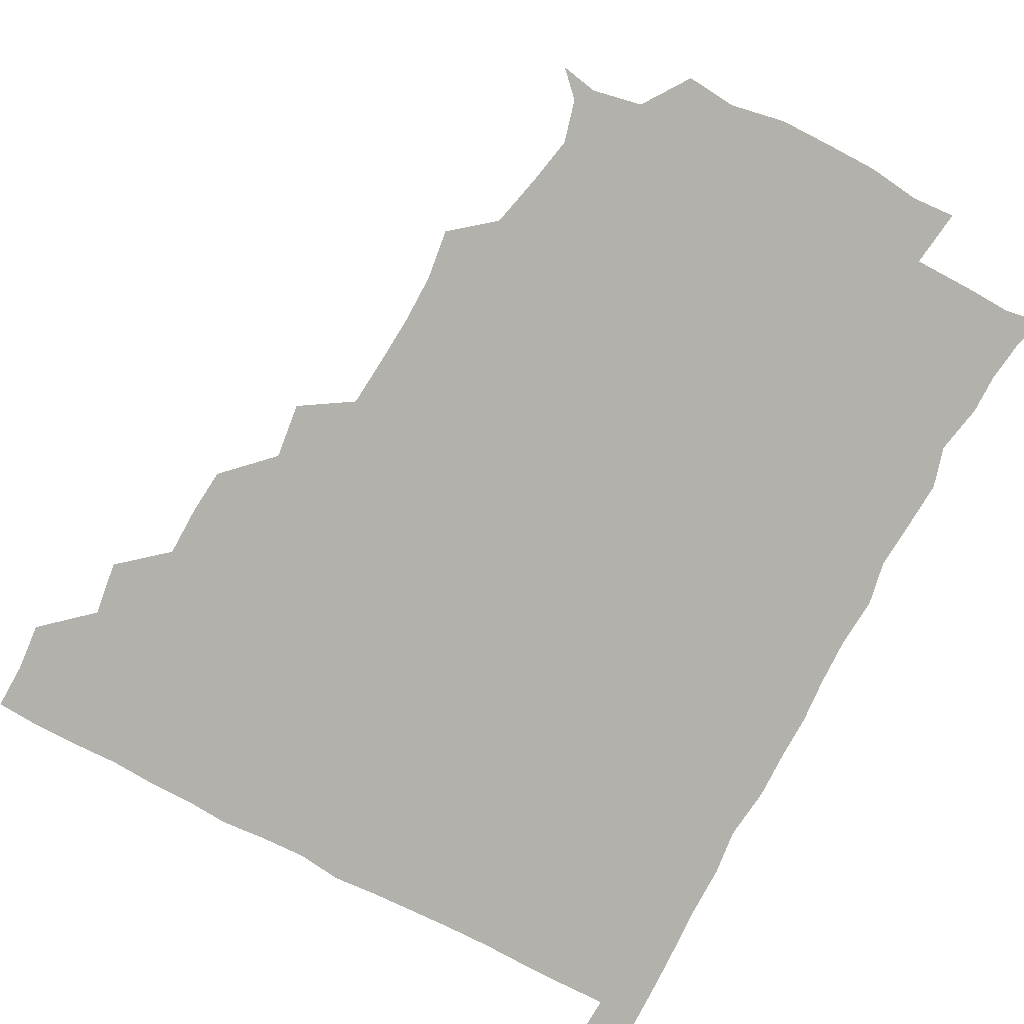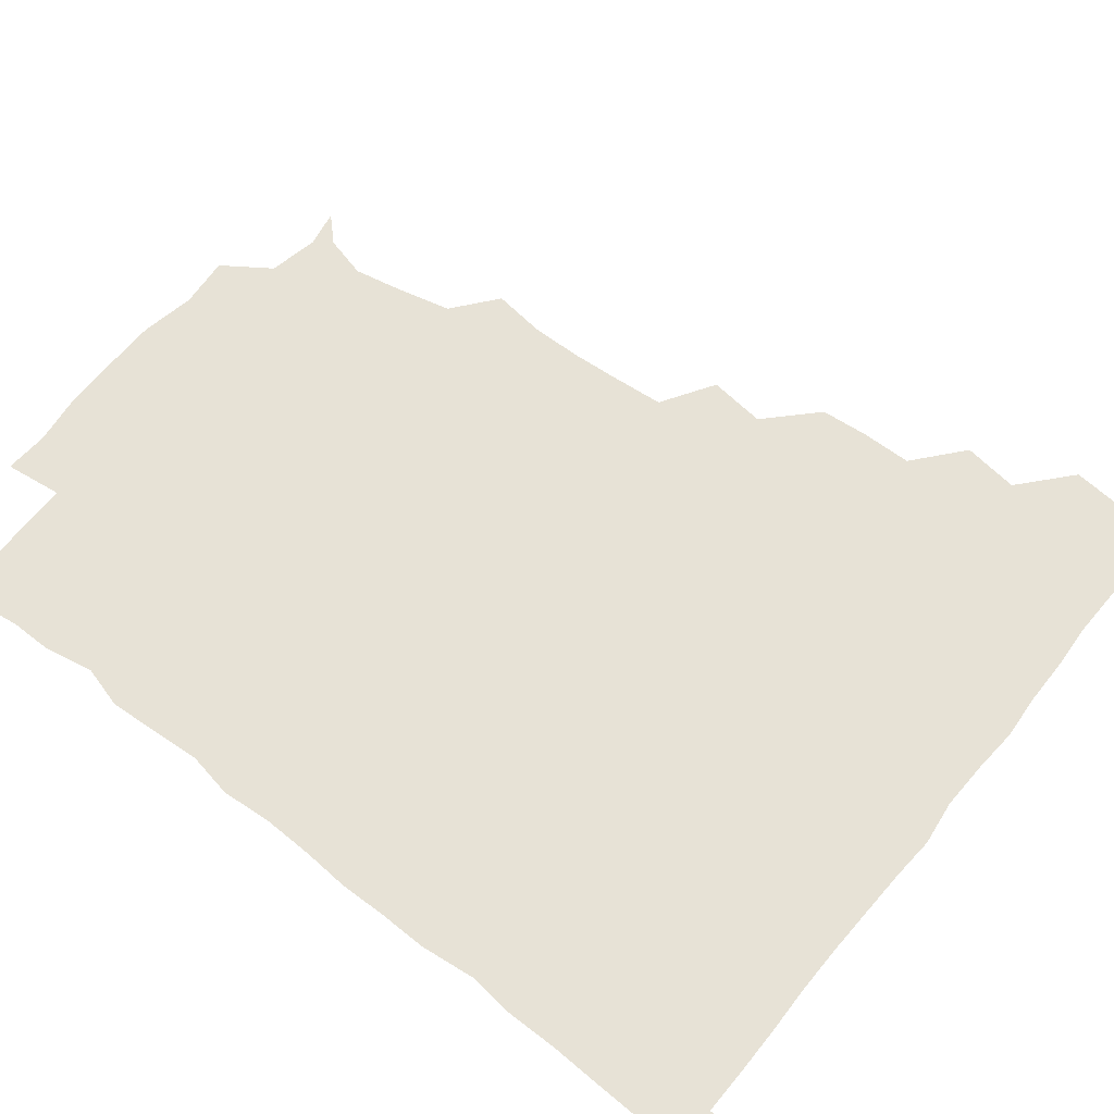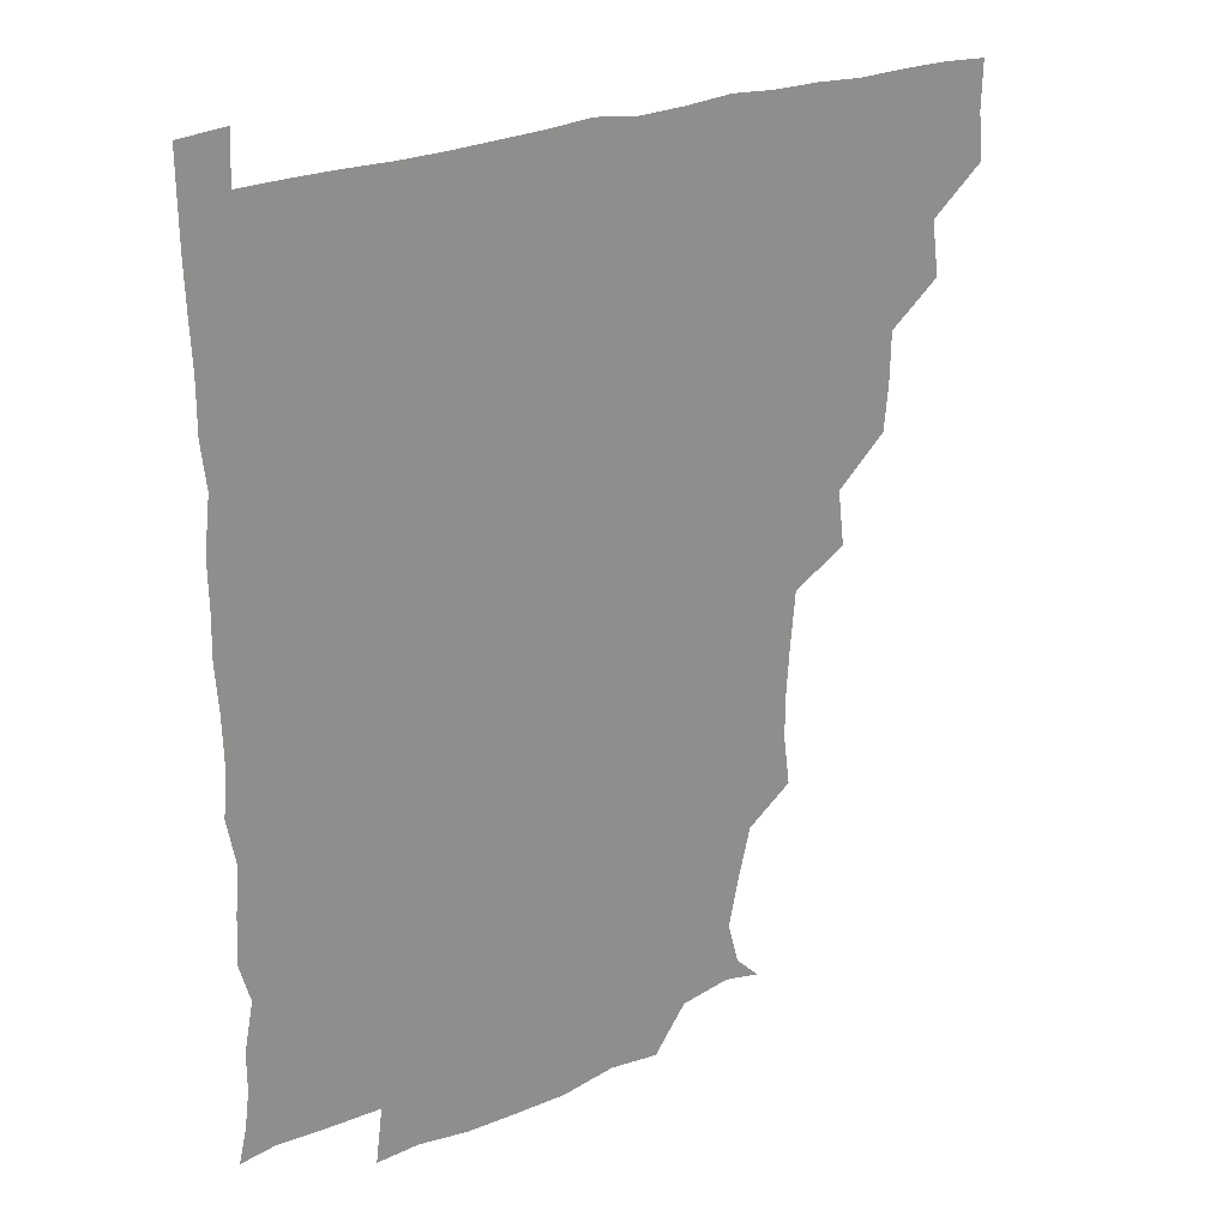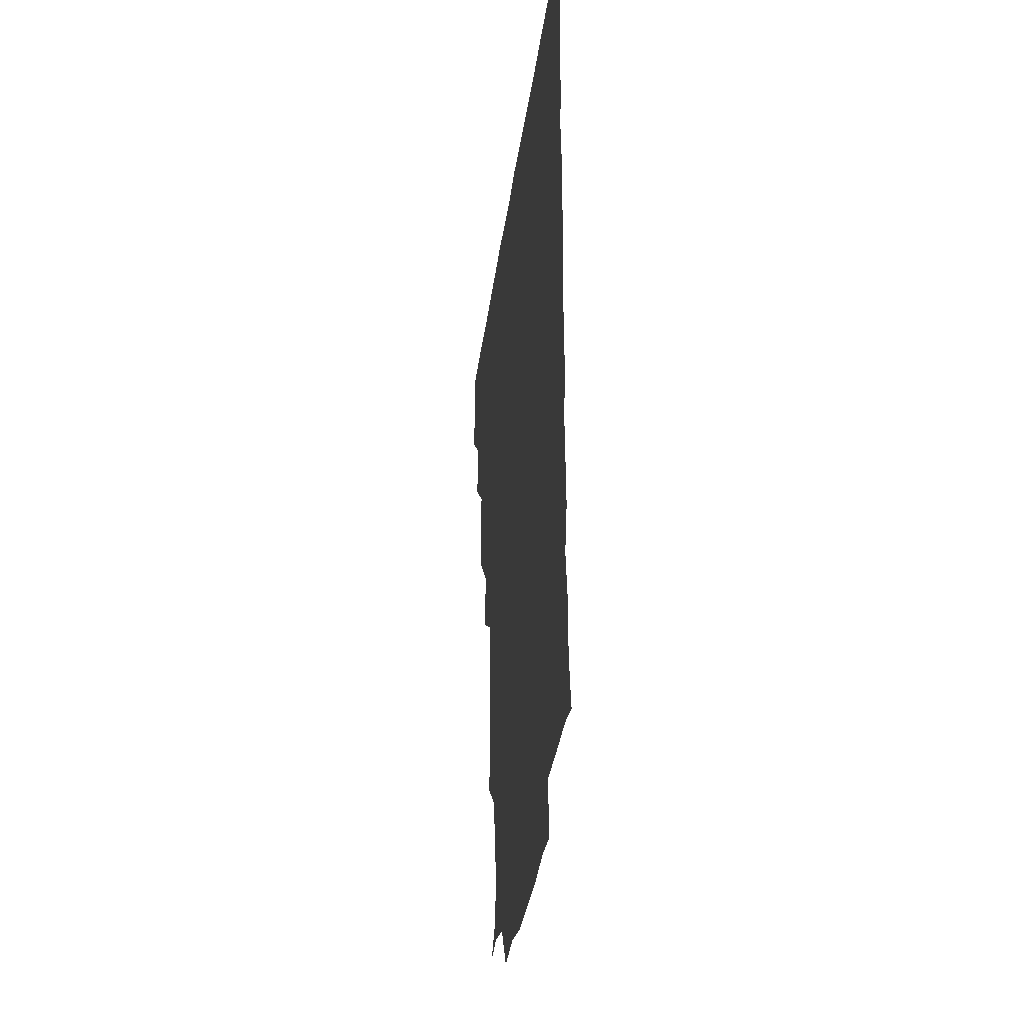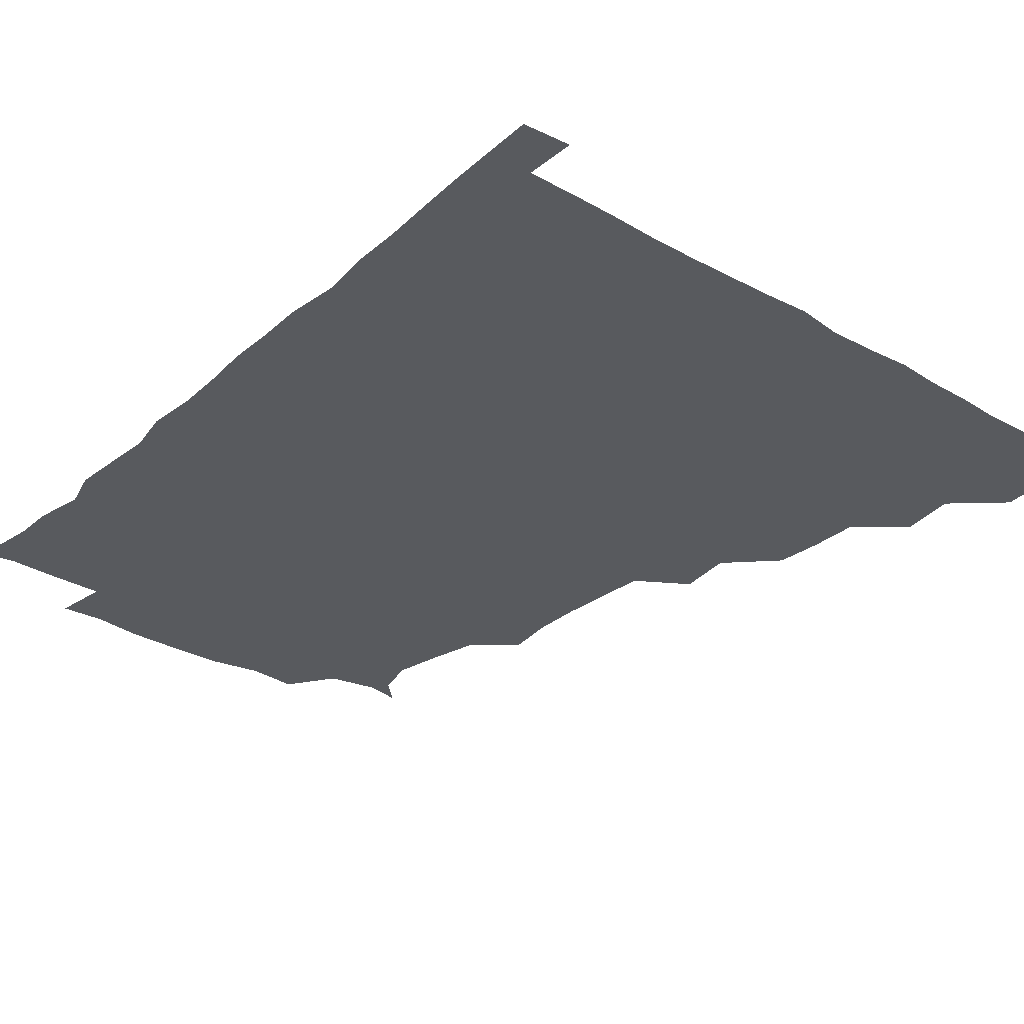
<metadata>
{"format":"obj","ext":"obj","renderer":"f3d","projection":"perspective","resolution":1024,"background":"white","views":[{"elev":-79.1,"azim":-27.7,"up":"+Z"},{"elev":63.0,"azim":128.4,"up":"+Z"},{"elev":25.5,"azim":147.0,"up":"+Y"},{"elev":-32.2,"azim":82.9,"up":"+Y"},{"elev":-31.0,"azim":140.6,"up":"+Z"}]}
</metadata>
<code>
v 435.5 404.7 0
v 436.8 420.7 0
v 436.4 435.8 0
v 449.7 371.9 0
v 452.2 390 0
v 451.2 405.4 0
v 451.9 420.7 0
v 451.1 436.7 0
v 467.5 326.4 0
v 466.1 341.9 0
v 465.8 358.3 0
v 467.6 376.7 0
v 467 391.2 0
v 466.7 406.1 0
v 466.5 420.7 0
v 466 436.7 0
v 481.2 292.5 0
v 483.4 310.9 0
v 482.7 331.4 0
v 482.1 346.3 0
v 482.4 362.2 0
v 482.1 376.8 0
v 481.8 391.4 0
v 481.6 406 0
v 481.4 420.8 0
v 481.3 436.3 0
v 499 215.6 0
v 501.1 232.4 0
v 501 248.3 0
v 500.1 262.6 0
v 498.5 281.6 0
v 497.4 299.6 0
v 497.2 315.4 0
v 496 329.9 0
v 496.2 345.5 0
v 496.7 361.7 0
v 496.8 376.6 0
v 496.6 391.3 0
v 496.5 405.8 0
v 496.4 420.2 0
v 496.2 437.1 0
v 509.2 148.6 0
v 517.1 156.6 0
v 520.7 170.6 0
v 517.7 186.1 0
v 513.5 204 0
v 515 224 0
v 514.4 239.9 0
v 513.8 254.8 0
v 512.9 270.2 0
v 512.4 286.6 0
v 512.5 302.3 0
v 512.9 318.5 0
v 512.7 332.7 0
v 511.6 346.6 0
v 512.1 362.4 0
v 511.7 376.5 0
v 511.3 391.2 0
v 511.2 405.9 0
v 511.1 420.4 0
v 511.1 437.1 0
v 521.3 150.9 0
v 529.3 161.7 0
v 530.9 178.6 0
v 528.7 194.6 0
v 527.4 209.5 0
v 529.3 228.5 0
v 527.7 241.6 0
v 527.3 256.1 0
v 527.2 272.2 0
v 526.5 286.3 0
v 526.9 303 0
v 526.8 316.6 0
v 527 332.5 0
v 526.6 346.9 0
v 526.6 361.7 0
v 527.2 376.7 0
v 526.2 391.2 0
v 526.3 405.8 0
v 526 421.1 0
v 525.5 438.1 0
v 537.6 147.6 0
v 544 168.2 0
v 543.9 183.3 0
v 542.1 197 0
v 542.6 213.4 0
v 543.2 229.5 0
v 542.2 242.9 0
v 542.5 258.5 0
v 541.6 271.7 0
v 541.5 286.9 0
v 541.1 300.8 0
v 541.6 317.6 0
v 541.8 332.3 0
v 541.4 346.7 0
v 541.3 361.2 0
v 541.7 376.5 0
v 541.5 391 0
v 541.7 405.3 0
v 541.2 420.5 0
v 540.5 437 0
v 548.2 132.2 0
v 555.7 152.9 0
v 557.8 168.3 0
v 557 184.8 0
v 557.1 198.6 0
v 557.1 213.4 0
v 557.5 228.3 0
v 556.6 242.7 0
v 556.6 257.8 0
v 556.6 272.6 0
v 556.1 287.1 0
v 557.1 303.4 0
v 556.1 316.3 0
v 556.7 333.1 0
v 556.3 346.6 0
v 556.7 361.9 0
v 556.4 376.3 0
v 556.1 391 0
v 556.4 405.5 0
v 556.3 420.1 0
v 555.7 436.4 0
v 564.8 133.6 0
v 571.5 153.1 0
v 572.1 169.7 0
v 571.9 183.1 0
v 571.5 198.2 0
v 570.1 214.7 0
v 573.1 229.8 0
v 571.2 242.6 0
v 571.4 258.1 0
v 571.4 272.1 0
v 571.1 286.6 0
v 571.3 303.3 0
v 571.6 318.1 0
v 571.3 332.2 0
v 571.2 346.7 0
v 571.6 362.3 0
v 571.2 376.4 0
v 571.4 391 0
v 571.2 405.7 0
v 571 420.3 0
v 570.3 438.2 0
v 582.4 130.2 0
v 586.2 153.5 0
v 586.1 168.9 0
v 586.6 183.5 0
v 586.7 199.3 0
v 585.4 211.8 0
v 584.9 231.8 0
v 586.3 243.9 0
v 586.7 257.7 0
v 586.4 272.8 0
v 586.2 287.3 0
v 586.1 303.1 0
v 586.1 318.1 0
v 586.3 332.2 0
v 586.1 346.4 0
v 586.2 361.8 0
v 586.3 376.4 0
v 586.3 391 0
v 586.4 405.4 0
v 585.8 421.1 0
v 584.9 437.1 0
v 600.2 130 0
v 600.8 153.1 0
v 600.5 168.9 0
v 601.1 184.3 0
v 601.2 199.2 0
v 602.4 212 0
v 601.1 225.8 0
v 600.9 240.3 0
v 600.3 258.1 0
v 601 273.2 0
v 601 287.7 0
v 600.8 303.2 0
v 601.1 316.8 0
v 601 332.7 0
v 601.2 347 0
v 601.2 361.9 0
v 601.3 376.5 0
v 601.2 391.1 0
v 601.1 406 0
v 600.7 421.2 0
v 599.6 436.5 0
v 617.2 130.1 0
v 615.2 153.1 0
v 615.8 167.9 0
v 615.2 183.9 0
v 615.4 198.5 0
v 616.5 214.2 0
v 615.6 228.6 0
v 615.7 244.6 0
v 615.8 258.1 0
v 615.3 273.6 0
v 615.7 288.1 0
v 615.5 302.5 0
v 616 318.1 0
v 615.8 332.2 0
v 616 347.6 0
v 616 362.2 0
v 616.2 376.6 0
v 616.6 391.3 0
v 616.7 405.6 0
v 616.1 420.8 0
v 614.8 436 0
v 634.1 132.2 0
v 630.9 151.1 0
v 630 168.8 0
v 630.3 183.2 0
v 629.7 198.9 0
v 630.1 215 0
v 630 229.6 0
v 630 243.6 0
v 630.5 259.1 0
v 630.4 272.7 0
v 630.2 288 0
v 630.4 301.8 0
v 629.8 319.5 0
v 630.4 332.8 0
v 630.5 348.2 0
v 630.9 361.9 0
v 631.1 376.6 0
v 631.2 391.3 0
v 631.4 406 0
v 631.4 420.5 0
v 630.4 435.7 0
v 648.4 131.2 0
v 646 149.9 0
v 645.1 166.5 0
v 644 183.8 0
v 644 199.1 0
v 643.9 215 0
v 644.5 228.9 0
v 645.4 241.1 0
v 643.8 259.4 0
v 644.7 273.2 0
v 644.4 288.3 0
v 645.9 300.9 0
v 644.8 317.3 0
v 645.2 331.8 0
v 644.5 348.3 0
v 645.5 361.8 0
v 645.7 378 0
v 646 391.6 0
v 646.1 406.1 0
v 646.3 420.6 0
v 645.5 436.1 0
v 665.9 150.1 0
v 659.8 167.9 0
v 658.7 182.8 0
v 658.2 198 0
v 657.7 213.6 0
v 658 229 0
v 658.8 242.8 0
v 659 257.1 0
v 658.7 272.8 0
v 659.4 286.6 0
v 659.2 303.1 0
v 659.1 317.6 0
v 660.3 331.1 0
v 660.1 346.4 0
v 660.1 361.5 0
v 659.8 377.7 0
v 660.4 392 0
v 660.9 406.3 0
v 661 420.9 0
v 660.8 436.1 0
v 680.7 150.6 0
v 675.5 165.4 0
v 673 180.8 0
v 672.5 195.4 0
v 671.7 210.3 0
v 672.3 226 0
v 672.1 240.8 0
v 672.5 255.3 0
v 673.3 270.5 0
v 672.5 286.4 0
v 672.9 301.3 0
v 674.8 314.7 0
v 673.7 331.3 0
v 673.2 347 0
v 674 361.2 0
v 674.6 376.2 0
v 675.2 391.1 0
v 675.6 406.4 0
v 675.9 421 0
v 676.2 435.8 0
v 675.6 451.8 0
v 692.4 148.6 0
v 689.9 159.7 0
v 688.3 172.4 0
v 688.3 185.5 0
v 685.3 201.8 0
v 689 215.3 0
v 688.1 230.7 0
v 687 247.1 0
v 689.7 261.6 0
v 688.4 278 0
v 688.8 294 0
v 689.9 309.2 0
v 689.6 324.7 0
v 689.9 339.8 0
v 687.9 357.5 0
v 689.5 372.6 0
v 689.4 389.6 0
v 690.1 405.6 0
v 690.7 420.8 0
v 690.8 435.8 0
v 690.9 450.4 0
f 5 6 1
f 1 6 2
f 6 7 2
f 2 7 3
f 7 8 3
f 11 12 4
f 4 12 5
f 12 13 5
f 5 13 6
f 13 14 6
f 6 14 7
f 14 15 7
f 7 15 8
f 15 16 8
f 18 19 9
f 9 19 10
f 19 20 10
f 10 20 11
f 20 21 11
f 11 21 12
f 21 22 12
f 12 22 13
f 22 23 13
f 13 23 14
f 23 24 14
f 14 24 15
f 24 25 15
f 15 25 16
f 25 26 16
f 31 32 17
f 17 32 18
f 32 33 18
f 18 33 19
f 33 34 19
f 19 34 20
f 34 35 20
f 20 35 21
f 35 36 21
f 21 36 22
f 36 37 22
f 22 37 23
f 37 38 23
f 23 38 24
f 38 39 24
f 24 39 25
f 39 40 25
f 25 40 26
f 40 41 26
f 46 47 27
f 27 47 28
f 47 48 28
f 28 48 29
f 48 49 29
f 29 49 30
f 49 50 30
f 30 50 31
f 50 51 31
f 31 51 32
f 51 52 32
f 32 52 33
f 52 53 33
f 33 53 34
f 53 54 34
f 34 54 35
f 54 55 35
f 35 55 36
f 55 56 36
f 36 56 37
f 56 57 37
f 37 57 38
f 57 58 38
f 38 58 39
f 58 59 39
f 39 59 40
f 59 60 40
f 40 60 41
f 60 61 41
f 42 62 43
f 62 63 43
f 43 63 44
f 63 64 44
f 44 64 45
f 64 65 45
f 45 65 46
f 65 66 46
f 46 66 47
f 66 67 47
f 47 67 48
f 67 68 48
f 48 68 49
f 68 69 49
f 49 69 50
f 69 70 50
f 50 70 51
f 70 71 51
f 51 71 52
f 71 72 52
f 52 72 53
f 72 73 53
f 53 73 54
f 73 74 54
f 54 74 55
f 74 75 55
f 55 75 56
f 75 76 56
f 56 76 57
f 76 77 57
f 57 77 58
f 77 78 58
f 58 78 59
f 78 79 59
f 59 79 60
f 79 80 60
f 60 80 61
f 80 81 61
f 62 82 63
f 82 83 63
f 63 83 64
f 83 84 64
f 64 84 65
f 84 85 65
f 65 85 66
f 85 86 66
f 66 86 67
f 86 87 67
f 67 87 68
f 87 88 68
f 68 88 69
f 88 89 69
f 69 89 70
f 89 90 70
f 70 90 71
f 90 91 71
f 71 91 72
f 91 92 72
f 72 92 73
f 92 93 73
f 73 93 74
f 93 94 74
f 74 94 75
f 94 95 75
f 75 95 76
f 95 96 76
f 76 96 77
f 96 97 77
f 77 97 78
f 97 98 78
f 78 98 79
f 98 99 79
f 79 99 80
f 99 100 80
f 80 100 81
f 100 101 81
f 102 103 82
f 82 103 83
f 103 104 83
f 83 104 84
f 104 105 84
f 84 105 85
f 105 106 85
f 85 106 86
f 106 107 86
f 86 107 87
f 107 108 87
f 87 108 88
f 108 109 88
f 88 109 89
f 109 110 89
f 89 110 90
f 110 111 90
f 90 111 91
f 111 112 91
f 91 112 92
f 112 113 92
f 92 113 93
f 113 114 93
f 93 114 94
f 114 115 94
f 94 115 95
f 115 116 95
f 95 116 96
f 116 117 96
f 96 117 97
f 117 118 97
f 97 118 98
f 118 119 98
f 98 119 99
f 119 120 99
f 99 120 100
f 120 121 100
f 100 121 101
f 121 122 101
f 102 123 103
f 123 124 103
f 103 124 104
f 124 125 104
f 104 125 105
f 125 126 105
f 105 126 106
f 126 127 106
f 106 127 107
f 127 128 107
f 107 128 108
f 128 129 108
f 108 129 109
f 129 130 109
f 109 130 110
f 130 131 110
f 110 131 111
f 131 132 111
f 111 132 112
f 132 133 112
f 112 133 113
f 133 134 113
f 113 134 114
f 134 135 114
f 114 135 115
f 135 136 115
f 115 136 116
f 136 137 116
f 116 137 117
f 137 138 117
f 117 138 118
f 138 139 118
f 118 139 119
f 139 140 119
f 119 140 120
f 140 141 120
f 120 141 121
f 141 142 121
f 121 142 122
f 142 143 122
f 123 144 124
f 144 145 124
f 124 145 125
f 145 146 125
f 125 146 126
f 146 147 126
f 126 147 127
f 147 148 127
f 127 148 128
f 148 149 128
f 128 149 129
f 149 150 129
f 129 150 130
f 150 151 130
f 130 151 131
f 151 152 131
f 131 152 132
f 152 153 132
f 132 153 133
f 153 154 133
f 133 154 134
f 154 155 134
f 134 155 135
f 155 156 135
f 135 156 136
f 156 157 136
f 136 157 137
f 157 158 137
f 137 158 138
f 158 159 138
f 138 159 139
f 159 160 139
f 139 160 140
f 160 161 140
f 140 161 141
f 161 162 141
f 141 162 142
f 162 163 142
f 142 163 143
f 163 164 143
f 144 165 145
f 165 166 145
f 145 166 146
f 166 167 146
f 146 167 147
f 167 168 147
f 147 168 148
f 168 169 148
f 148 169 149
f 169 170 149
f 149 170 150
f 170 171 150
f 150 171 151
f 171 172 151
f 151 172 152
f 172 173 152
f 152 173 153
f 173 174 153
f 153 174 154
f 174 175 154
f 154 175 155
f 175 176 155
f 155 176 156
f 176 177 156
f 156 177 157
f 177 178 157
f 157 178 158
f 178 179 158
f 158 179 159
f 179 180 159
f 159 180 160
f 180 181 160
f 160 181 161
f 181 182 161
f 161 182 162
f 182 183 162
f 162 183 163
f 183 184 163
f 163 184 164
f 184 185 164
f 165 186 166
f 186 187 166
f 166 187 167
f 187 188 167
f 167 188 168
f 188 189 168
f 168 189 169
f 189 190 169
f 169 190 170
f 190 191 170
f 170 191 171
f 191 192 171
f 171 192 172
f 192 193 172
f 172 193 173
f 193 194 173
f 173 194 174
f 194 195 174
f 174 195 175
f 195 196 175
f 175 196 176
f 196 197 176
f 176 197 177
f 197 198 177
f 177 198 178
f 198 199 178
f 178 199 179
f 199 200 179
f 179 200 180
f 200 201 180
f 180 201 181
f 201 202 181
f 181 202 182
f 202 203 182
f 182 203 183
f 203 204 183
f 183 204 184
f 204 205 184
f 184 205 185
f 205 206 185
f 186 207 187
f 207 208 187
f 187 208 188
f 208 209 188
f 188 209 189
f 209 210 189
f 189 210 190
f 210 211 190
f 190 211 191
f 211 212 191
f 191 212 192
f 212 213 192
f 192 213 193
f 213 214 193
f 193 214 194
f 214 215 194
f 194 215 195
f 215 216 195
f 195 216 196
f 216 217 196
f 196 217 197
f 217 218 197
f 197 218 198
f 218 219 198
f 198 219 199
f 219 220 199
f 199 220 200
f 220 221 200
f 200 221 201
f 221 222 201
f 201 222 202
f 222 223 202
f 202 223 203
f 223 224 203
f 203 224 204
f 224 225 204
f 204 225 205
f 225 226 205
f 205 226 206
f 226 227 206
f 207 228 208
f 228 229 208
f 208 229 209
f 229 230 209
f 209 230 210
f 230 231 210
f 210 231 211
f 231 232 211
f 211 232 212
f 232 233 212
f 212 233 213
f 233 234 213
f 213 234 214
f 234 235 214
f 214 235 215
f 235 236 215
f 215 236 216
f 236 237 216
f 216 237 217
f 237 238 217
f 217 238 218
f 238 239 218
f 218 239 219
f 239 240 219
f 219 240 220
f 240 241 220
f 220 241 221
f 241 242 221
f 221 242 222
f 242 243 222
f 222 243 223
f 243 244 223
f 223 244 224
f 244 245 224
f 224 245 225
f 245 246 225
f 225 246 226
f 246 247 226
f 226 247 227
f 247 248 227
f 229 249 230
f 249 250 230
f 230 250 231
f 250 251 231
f 231 251 232
f 251 252 232
f 232 252 233
f 252 253 233
f 233 253 234
f 253 254 234
f 234 254 235
f 254 255 235
f 235 255 236
f 255 256 236
f 236 256 237
f 256 257 237
f 237 257 238
f 257 258 238
f 238 258 239
f 258 259 239
f 239 259 240
f 259 260 240
f 240 260 241
f 260 261 241
f 241 261 242
f 261 262 242
f 242 262 243
f 262 263 243
f 243 263 244
f 263 264 244
f 244 264 245
f 264 265 245
f 245 265 246
f 265 266 246
f 246 266 247
f 266 267 247
f 247 267 248
f 267 268 248
f 249 269 250
f 269 270 250
f 250 270 251
f 270 271 251
f 251 271 252
f 271 272 252
f 252 272 253
f 272 273 253
f 253 273 254
f 273 274 254
f 254 274 255
f 274 275 255
f 255 275 256
f 275 276 256
f 256 276 257
f 276 277 257
f 257 277 258
f 277 278 258
f 258 278 259
f 278 279 259
f 259 279 260
f 279 280 260
f 260 280 261
f 280 281 261
f 261 281 262
f 281 282 262
f 262 282 263
f 282 283 263
f 263 283 264
f 283 284 264
f 264 284 265
f 284 285 265
f 265 285 266
f 285 286 266
f 266 286 267
f 286 287 267
f 267 287 268
f 287 288 268
f 269 290 270
f 290 291 270
f 270 291 271
f 291 292 271
f 271 292 272
f 292 293 272
f 272 293 273
f 293 294 273
f 273 294 274
f 294 295 274
f 274 295 275
f 295 296 275
f 275 296 276
f 296 297 276
f 276 297 277
f 297 298 277
f 277 298 278
f 298 299 278
f 278 299 279
f 299 300 279
f 279 300 280
f 300 301 280
f 280 301 281
f 301 302 281
f 281 302 282
f 302 303 282
f 282 303 283
f 303 304 283
f 283 304 284
f 304 305 284
f 284 305 285
f 305 306 285
f 285 306 286
f 306 307 286
f 286 307 287
f 307 308 287
f 287 308 288
f 308 309 288
f 288 309 289
f 309 310 289

</code>
